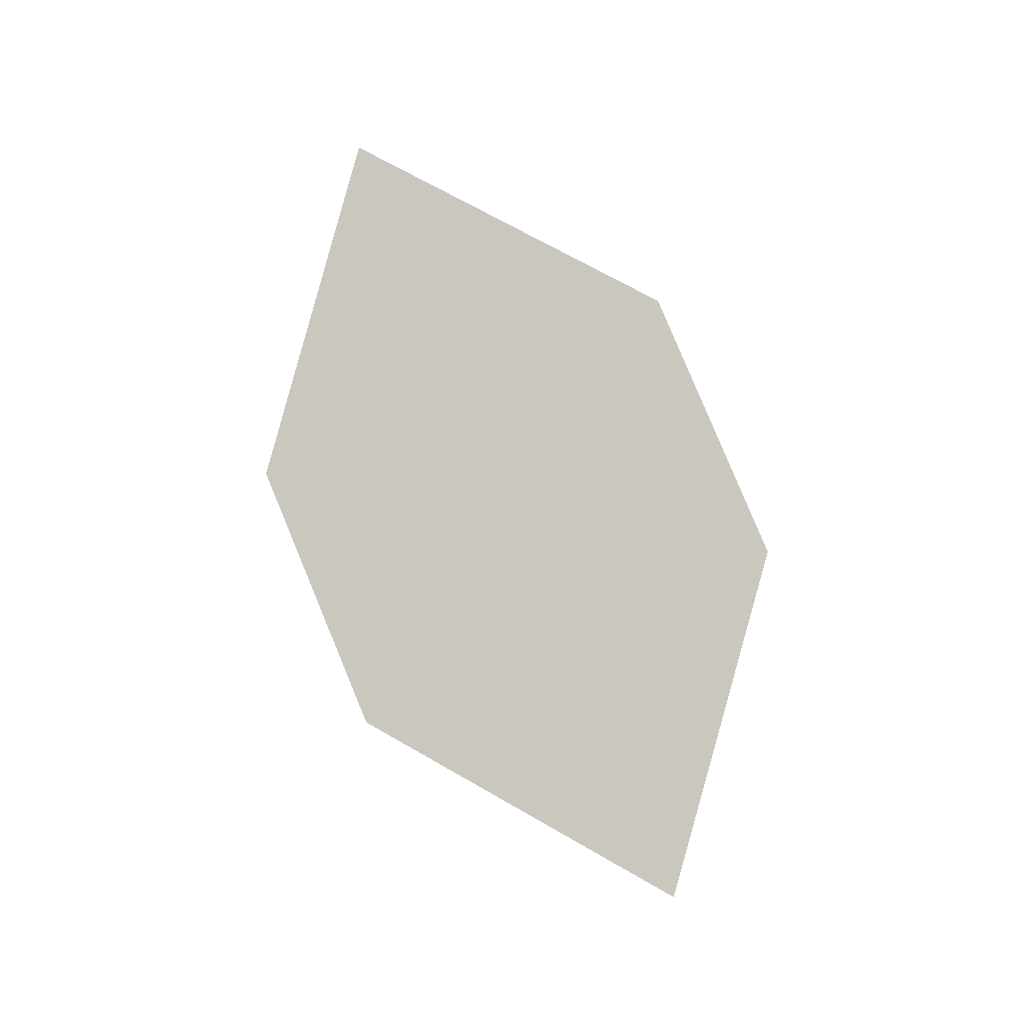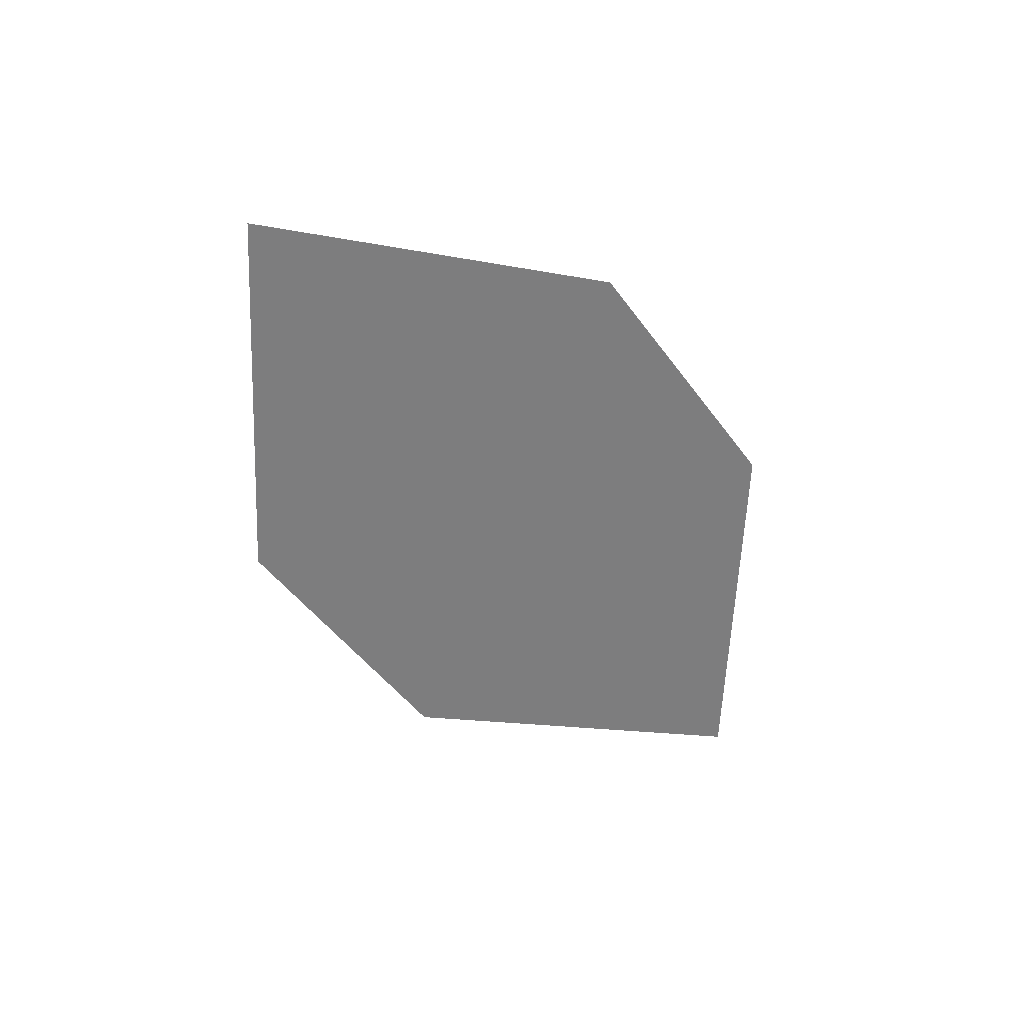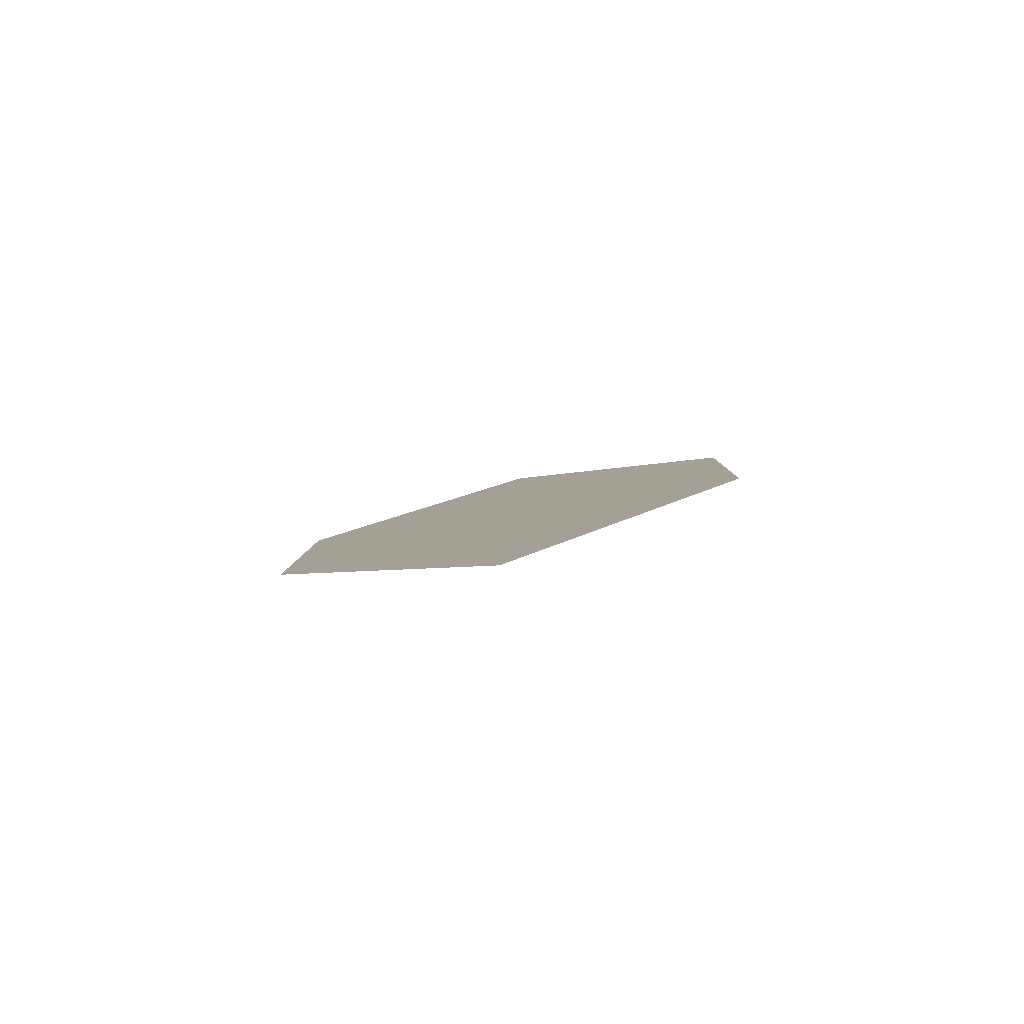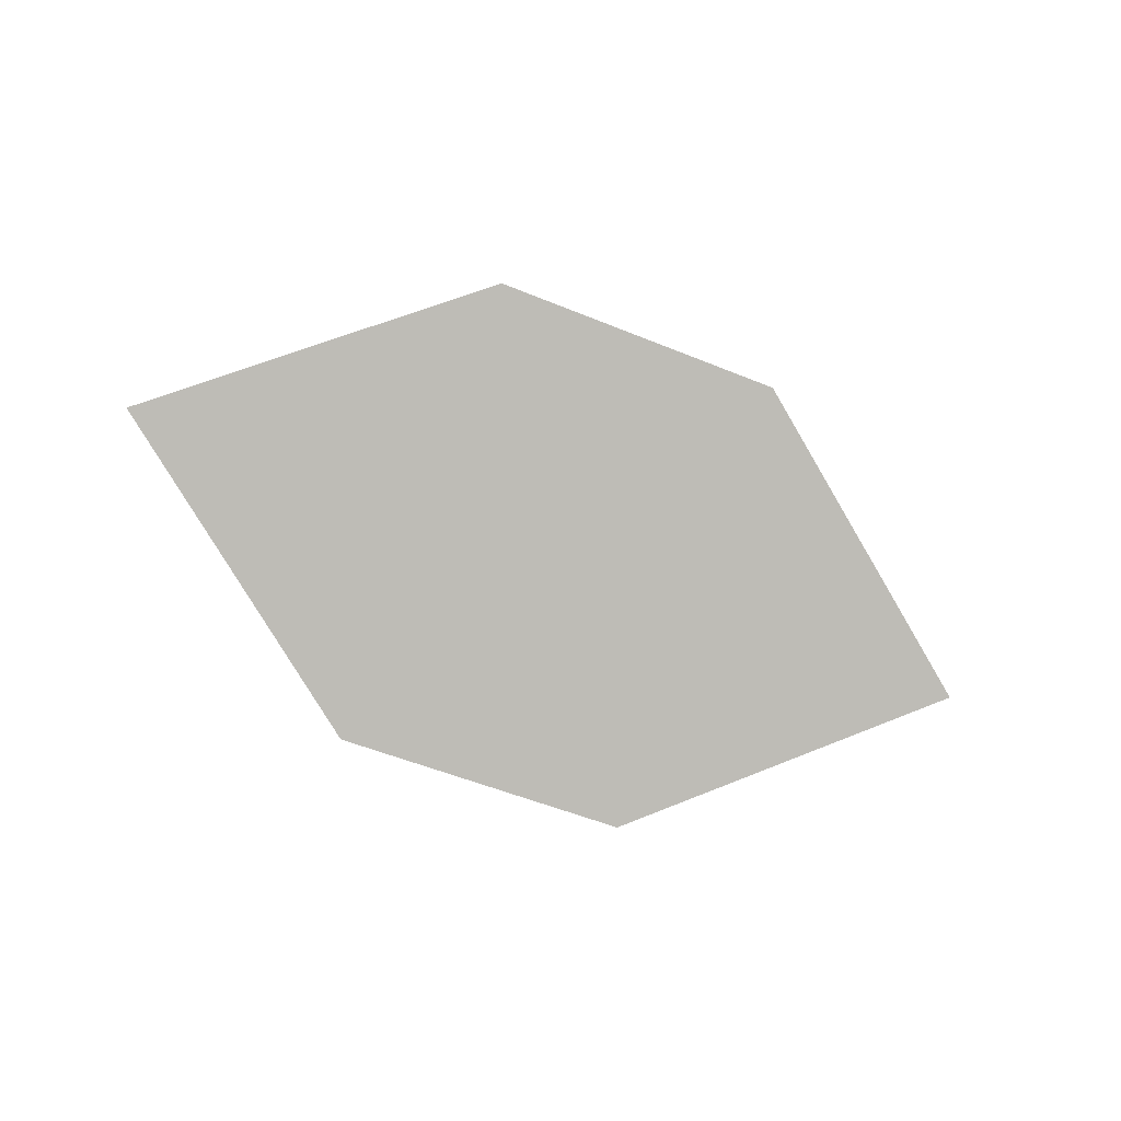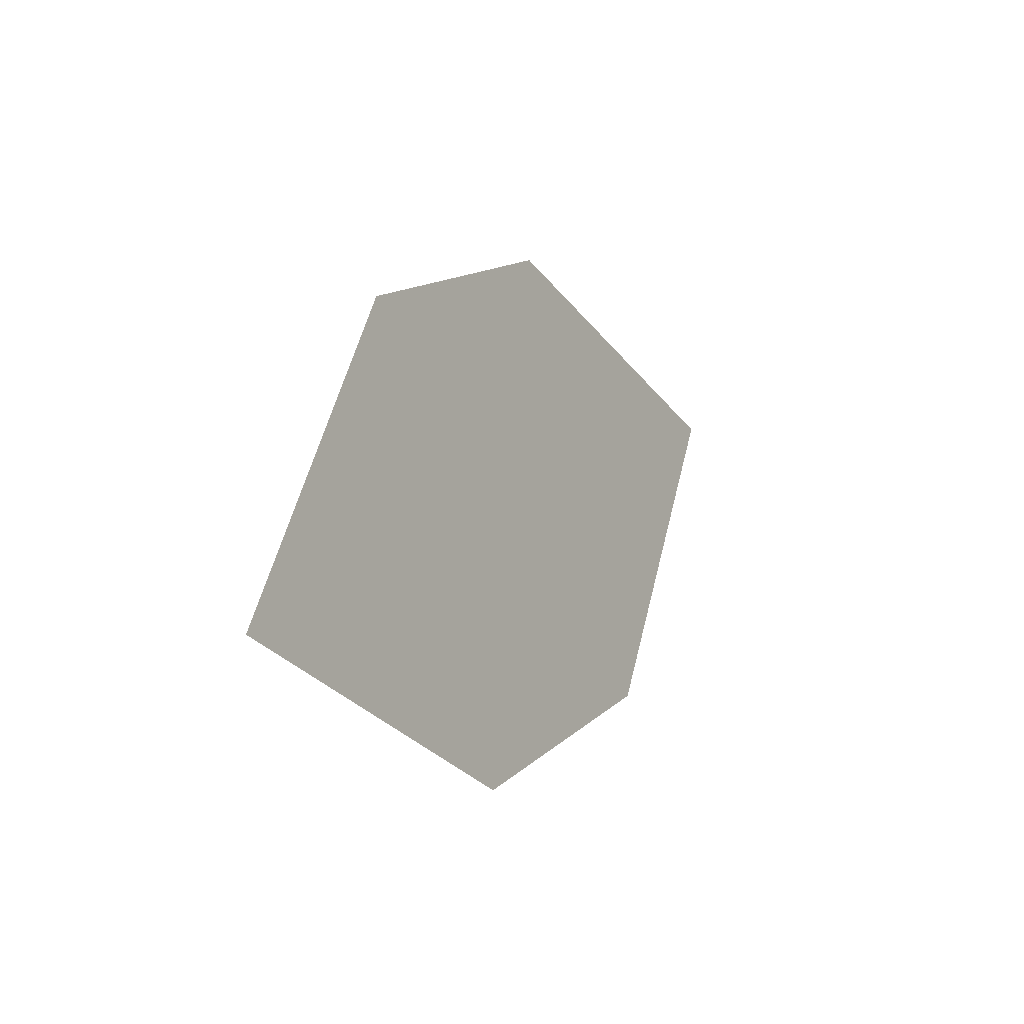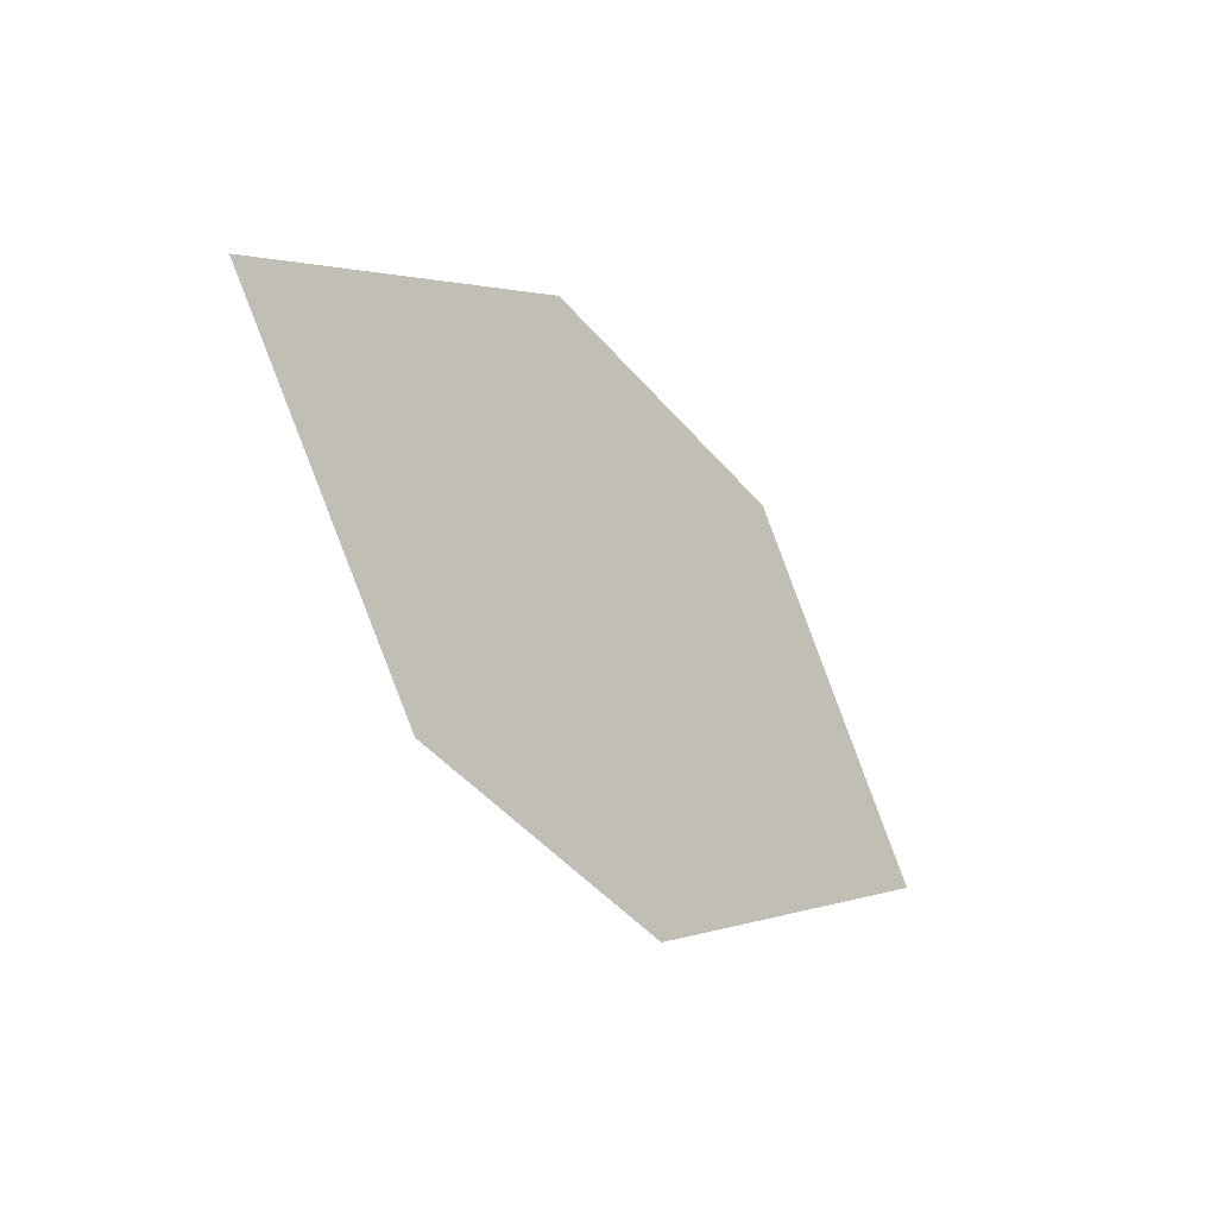
<metadata>
{"format":"obj","ext":"obj","renderer":"f3d","projection":"perspective","resolution":1024,"background":"white","views":[{"elev":72.4,"azim":63.0,"up":"+Z"},{"elev":-59.8,"azim":120.9,"up":"+Z"},{"elev":-3.5,"azim":87.3,"up":"+Z"},{"elev":-77.3,"azim":154.1,"up":"+Z"},{"elev":9.8,"azim":127.7,"up":"+Y"},{"elev":-42.9,"azim":-42.1,"up":"+Y"}]}
</metadata>
<code>
o leaves.047
v 0.1533 0.1106 0.7792
v 0.176 0.08945 0.7712
v 0.2274 0.1053 0.7671
v 0.1801 0.1283 0.7792
v 0.2047 0.1265 0.7752
v 0.2006 0.08769 0.7671
f 1 2 6 3
f 1 3 5 4

</code>
